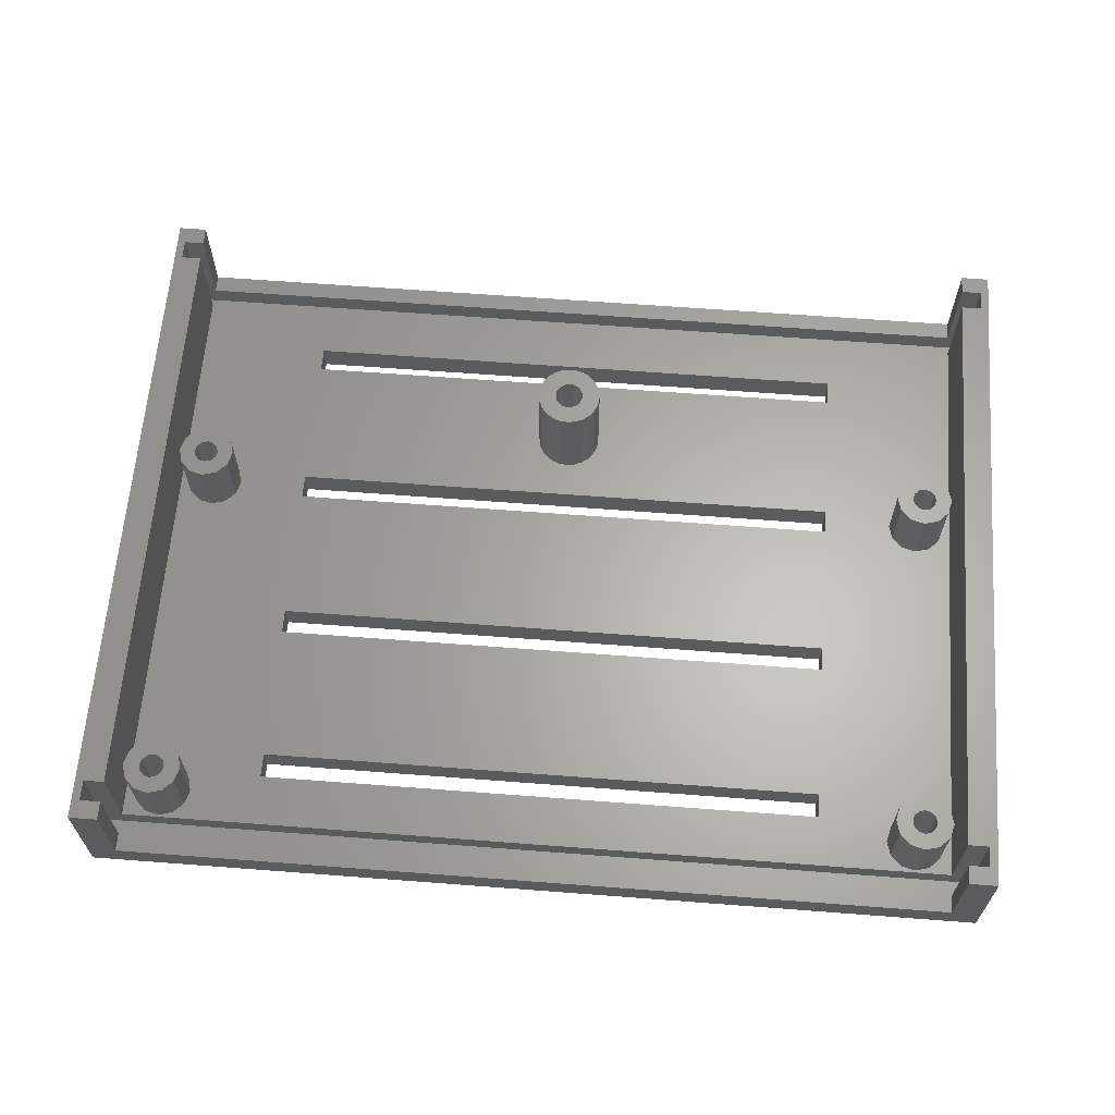
<metadata>
{"format":"stl","ext":"stl","renderer":"f3d","projection":"perspective","resolution":1024,"background":"white","views":[{"elev":63.6,"azim":4.4,"up":"+Z"}]}
</metadata>
<code>
# stl→obj: 416 verts, 844 faces
v -55 -81.5 -32.5
v -55 -81.5 -17.5
v -55 3.5 -32.5
v -55 3.5 -17.5
v -51.5 -81.5 -29
v 55 -81.5 -32.5
v -51.5 -81.5 -17.5
v 55 -81.5 -17.5
v 51.5 -81.5 -17.5
v 51.5 -81.5 -29
v 35 -7.5 -32.5
v 55 3.5 -32.5
v -35 -67.5 -32.5
v -35 -70.5 -32.5
v -35 -47.5 -32.5
v -35 -30.5 -32.5
v 35 -47.5 -32.5
v -35 -27.5 -32.5
v -35 -10.5 -32.5
v 35 -50.5 -32.5
v 35 -67.5 -32.5
v 35 -70.5 -32.5
v -35 -50.5 -32.5
v -0.8412 -22.14 -32.5
v 0 -22.25 -32.5
v 35 -10.5 -32.5
v 35 -27.5 -32.5
v 0.8412 -15.86 -32.5
v 35 -30.5 -32.5
v -0.8412 -15.86 -32.5
v -1.625 -16.19 -32.5
v -1.625 -21.81 -32.5
v 0 -15.75 -32.5
v -3.139 -19.84 -32.5
v -2.815 -20.62 -32.5
v 3.139 -18.16 -32.5
v 2.815 -17.38 -32.5
v -3.139 -18.16 -32.5
v -3.25 -19 -32.5
v 2.298 -16.7 -32.5
v -2.298 -16.7 -32.5
v -2.815 -17.38 -32.5
v 1.625 -16.19 -32.5
v -2.298 -21.3 -32.5
v -35 -7.5 -32.5
v 0.8412 -22.14 -32.5
v 3.25 -19 -32.5
v 3.139 -19.84 -32.5
v 2.815 -20.62 -32.5
v 2.298 -21.3 -32.5
v 1.625 -21.81 -32.5
v 51.5 3.5 -29
v -51.5 3.5 -29
v 51.5 3.5 -17.5
v 55 3.5 -17.5
v -51.5 3.5 -17.5
v -54 -76.75 -17.5
v -54 -79.25 -17.5
v -51.5 -79.25 -17.5
v -54 -1.25 -17.5
v -51.5 -76.75 -17.5
v -51.5 -1.25 -17.5
v -54 1.25 -17.5
v -51.5 1.25 -17.5
v -51.5 -79.25 -29
v 51.5 -79.25 -29
v 51.5 -79.25 -17.5
v 54 1.25 -17.5
v 54 -1.25 -17.5
v 51.5 -1.25 -17.5
v 54 -76.75 -17.5
v 51.5 -76.75 -17.5
v 54 -79.25 -17.5
v 51.5 1.25 -17.5
v -35 -67.5 -29
v -35 -70.5 -29
v 35 -67.5 -29
v 35 -70.5 -29
v -35 -47.5 -29
v -35 -50.5 -29
v 35 -47.5 -29
v 35 -50.5 -29
v -35 -27.5 -29
v -35 -30.5 -29
v 35 -27.5 -29
v 35 -30.5 -29
v -35 -7.5 -29
v -35 -10.5 -29
v 35 -7.5 -29
v 35 -10.5 -29
v -3.139 -18.16 -28.5
v -3.25 -19 -28.5
v -3.139 -19.84 -28.5
v -2.815 -17.38 -28.5
v -2.298 -16.7 -28.5
v -1.625 -16.19 -28.5
v -0.8412 -15.86 -28.5
v 0 -15.75 -28.5
v 0.8412 -15.86 -28.5
v 1.625 -16.19 -28.5
v 2.298 -16.7 -28.5
v 2.815 -17.38 -28.5
v 3.139 -18.16 -28.5
v 3.25 -19 -28.5
v 3.139 -19.84 -28.5
v 2.815 -20.62 -28.5
v 2.298 -21.3 -28.5
v 1.625 -21.81 -28.5
v 0.8412 -22.14 -28.5
v 0 -22.25 -28.5
v -0.8412 -22.14 -28.5
v -1.625 -21.81 -28.5
v -2.298 -21.3 -28.5
v -2.815 -20.62 -28.5
v 51.5 1.25 -29
v -51.5 1.25 -29
v 54 1.25 -31.5
v -54 1.25 -31.5
v -54 -1.25 -31.5
v -51.5 -1.25 -29
v 54 -1.25 -31.5
v 51.5 -1.25 -29
v -51.5 -76.75 -29
v 54 -76.75 -31.5
v 51.5 -76.75 -29
v -54 -76.75 -31.5
v -54 -79.25 -31.5
v 54 -79.25 -31.5
v -2 -22.46 -29
v -50.5 -73 -29
v -50.03 -71.25 -29
v -48.75 -32.03 -29
v -50.03 -30.75 -29
v -48.75 -69.97 -29
v 43.5 -73 -29
v 47 -76.5 -29
v -43.5 -73 -29
v -47 -76.5 -29
v -48.75 -76.03 -29
v -45.25 -76.03 -29
v -43.97 -74.75 -29
v -50.03 -74.75 -29
v -50.5 -29 -29
v -47 -69.5 -29
v -48.75 -25.97 -29
v -47 -25.5 -29
v -45.25 -25.97 -29
v 45.25 -76.03 -29
v 43.97 -74.75 -29
v -47 -32.5 -29
v -43.5 -29 -29
v -43.97 -30.75 -29
v -45.25 -32.03 -29
v -50.03 -27.25 -29
v 0 -23 -29
v -1.035 -22.86 -29
v -43.97 -27.25 -29
v 43.97 -71.25 -29
v -45.25 -69.97 -29
v 50.03 -27.25 -29
v 50.5 -29 -29
v 43.97 -27.25 -29
v 47 -69.5 -29
v 4 -19 -29
v 3.864 -20.04 -29
v 0 -15 -29
v -2.828 -21.83 -29
v -3.464 -21 -29
v 3.464 -17 -29
v 3.864 -17.96 -29
v 1.035 -15.14 -29
v 2 -15.54 -29
v 2.828 -16.17 -29
v -4 -19 -29
v -3.864 -20.04 -29
v -3.864 -17.96 -29
v -3.464 -17 -29
v 50.5 -73 -29
v 50.03 -74.75 -29
v -2.828 -16.17 -29
v -2 -15.54 -29
v -1.035 -15.14 -29
v 48.75 -76.03 -29
v 50.03 -71.25 -29
v 48.75 -69.97 -29
v 45.25 -69.97 -29
v 43.5 -29 -29
v 50.03 -30.75 -29
v 47 -25.5 -29
v 45.25 -25.97 -29
v 48.75 -25.97 -29
v 48.75 -32.03 -29
v 47 -32.5 -29
v 45.25 -32.03 -29
v 43.97 -30.75 -29
v -43.97 -71.25 -29
v 3.464 -21 -29
v 2.828 -21.83 -29
v 2 -22.46 -29
v 1.035 -22.86 -29
v -50.5 -73 -21
v -50.03 -71.25 -21
v -50.03 -74.75 -21
v -48.75 -76.03 -21
v -47 -76.5 -21
v -45.25 -76.03 -21
v -43.97 -74.75 -21
v -43.5 -73 -21
v -43.97 -71.25 -21
v -45.25 -69.97 -21
v -47 -69.5 -21
v -48.75 -69.97 -21
v -50.5 -29 -21
v -50.03 -27.25 -21
v -50.03 -30.75 -21
v -48.75 -32.03 -21
v -47 -32.5 -21
v -45.25 -32.03 -21
v -43.97 -30.75 -21
v -43.5 -29 -21
v -43.97 -27.25 -21
v -45.25 -25.97 -21
v -47 -25.5 -21
v -48.75 -25.97 -21
v -4 -19 -17.5
v -3.864 -17.96 -17.5
v -3.864 -20.04 -17.5
v -3.464 -21 -17.5
v -2.828 -21.83 -17.5
v -2 -22.46 -17.5
v -1.035 -22.86 -17.5
v 0 -23 -17.5
v 1.035 -22.86 -17.5
v 2 -22.46 -17.5
v 2.828 -21.83 -17.5
v 3.464 -21 -17.5
v 3.864 -20.04 -17.5
v 4 -19 -17.5
v 3.864 -17.96 -17.5
v 3.464 -17 -17.5
v 2.828 -16.17 -17.5
v 2 -15.54 -17.5
v 1.035 -15.14 -17.5
v 0 -15 -17.5
v -1.035 -15.14 -17.5
v -2 -15.54 -17.5
v -2.828 -16.17 -17.5
v -3.464 -17 -17.5
v 43.5 -73 -21
v 43.97 -71.25 -21
v 43.97 -74.75 -21
v 45.25 -76.03 -21
v 47 -76.5 -21
v 48.75 -76.03 -21
v 50.03 -74.75 -21
v 50.5 -73 -21
v 50.03 -71.25 -21
v 48.75 -69.97 -21
v 47 -69.5 -21
v 45.25 -69.97 -21
v 43.5 -29 -21
v 43.97 -27.25 -21
v 43.97 -30.75 -21
v 45.25 -32.03 -21
v 47 -32.5 -21
v 48.75 -32.03 -21
v 50.03 -30.75 -21
v 50.5 -29 -21
v 50.03 -27.25 -21
v 48.75 -25.97 -21
v 47 -25.5 -21
v 45.25 -25.97 -21
v -48.3 -73.75 -21
v -45.5 -73 -21
v -45.7 -73.75 -21
v -47.75 -74.3 -21
v -48.5 -73 -21
v -47 -71.5 -21
v -46.25 -71.7 -21
v -46.25 -74.3 -21
v -47 -74.5 -21
v -47.75 -71.7 -21
v -45.7 -72.25 -21
v -48.3 -72.25 -21
v -48.3 -29.75 -21
v -45.5 -29 -21
v -45.7 -29.75 -21
v -47.75 -30.3 -21
v -48.5 -29 -21
v -47 -27.5 -21
v -46.25 -27.7 -21
v -46.25 -30.3 -21
v -47 -30.5 -21
v -47.75 -27.7 -21
v -45.7 -28.25 -21
v -48.3 -28.25 -21
v -0.4529 -20.69 -17.5
v -0.875 -20.52 -17.5
v 0.875 -20.52 -17.5
v 0.4529 -20.69 -17.5
v 1.516 -19.88 -17.5
v 1.237 -20.24 -17.5
v 1.75 -19 -17.5
v 1.69 -19.45 -17.5
v 1.237 -17.76 -17.5
v 1.516 -18.12 -17.5
v -1.69 -18.55 -17.5
v -1.516 -18.12 -17.5
v 1.69 -18.55 -17.5
v -1.237 -17.76 -17.5
v -0.875 -17.48 -17.5
v 0.4529 -17.31 -17.5
v 0.875 -17.48 -17.5
v -0.4529 -17.31 -17.5
v 0 -17.25 -17.5
v -1.75 -19 -17.5
v 0 -20.75 -17.5
v -1.237 -20.24 -17.5
v -1.516 -19.88 -17.5
v -1.69 -19.45 -17.5
v 45.7 -73.75 -21
v 48.5 -73 -21
v 48.3 -73.75 -21
v 46.25 -74.3 -21
v 45.5 -73 -21
v 47 -71.5 -21
v 47.75 -71.7 -21
v 47.75 -74.3 -21
v 47 -74.5 -21
v 46.25 -71.7 -21
v 48.3 -72.25 -21
v 45.7 -72.25 -21
v 45.7 -29.75 -21
v 48.5 -29 -21
v 48.3 -29.75 -21
v 46.25 -30.3 -21
v 45.5 -29 -21
v 47 -27.5 -21
v 47.75 -27.7 -21
v 47.75 -30.3 -21
v 47 -30.5 -21
v 46.25 -27.7 -21
v 48.3 -28.25 -21
v 45.7 -28.25 -21
v -48.3 -73.75 -29
v -48.5 -73 -29
v -47.75 -74.3 -29
v -47 -74.5 -29
v -46.25 -74.3 -29
v -45.7 -73.75 -29
v -45.5 -73 -29
v -45.7 -72.25 -29
v -46.25 -71.7 -29
v -47 -71.5 -29
v -47.75 -71.7 -29
v -48.3 -72.25 -29
v -48.3 -29.75 -29
v -48.5 -29 -29
v -47.75 -30.3 -29
v -47 -30.5 -29
v -46.25 -30.3 -29
v -45.7 -29.75 -29
v -45.5 -29 -29
v -45.7 -28.25 -29
v -46.25 -27.7 -29
v -47 -27.5 -29
v -47.75 -27.7 -29
v -48.3 -28.25 -29
v -1.69 -18.55 -28.2
v -1.75 -19 -28.2
v -1.69 -19.45 -28.2
v -1.516 -19.88 -28.2
v -1.237 -20.24 -28.2
v -0.875 -20.52 -28.2
v -0.4529 -20.69 -28.2
v 0 -20.75 -28.2
v 0.4529 -20.69 -28.2
v 0.875 -20.52 -28.2
v 1.237 -20.24 -28.2
v 1.516 -19.88 -28.2
v 1.69 -19.45 -28.2
v 1.75 -19 -28.2
v 1.69 -18.55 -28.2
v 1.516 -18.12 -28.2
v 1.237 -17.76 -28.2
v 0.875 -17.48 -28.2
v 0.4529 -17.31 -28.2
v 0 -17.25 -28.2
v -0.4529 -17.31 -28.2
v -0.875 -17.48 -28.2
v -1.237 -17.76 -28.2
v -1.516 -18.12 -28.2
v 46.25 -74.3 -29
v 45.7 -73.75 -29
v 45.5 -73 -29
v 47 -74.5 -29
v 47.75 -74.3 -29
v 48.3 -73.75 -29
v 48.5 -73 -29
v 48.3 -72.25 -29
v 47.75 -71.7 -29
v 47 -71.5 -29
v 46.25 -71.7 -29
v 45.7 -72.25 -29
v 46.25 -30.3 -29
v 45.7 -29.75 -29
v 45.5 -29 -29
v 47 -30.5 -29
v 47.75 -30.3 -29
v 48.3 -29.75 -29
v 48.5 -29 -29
v 48.3 -28.25 -29
v 47.75 -27.7 -29
v 47 -27.5 -29
v 46.25 -27.7 -29
v 45.7 -28.25 -29
f 1 2 3
f 3 2 4
f 5 1 6
f 5 7 2
f 8 9 6
f 9 10 6
f 2 1 5
f 10 5 6
f 11 3 12
f 1 3 13
f 1 13 14
f 1 14 6
f 15 16 17
f 18 3 19
f 20 6 21
f 22 21 6
f 13 3 23
f 3 15 23
f 22 6 14
f 18 24 25
f 6 20 12
f 20 17 12
f 16 3 18
f 26 27 28
f 15 3 16
f 29 17 16
f 17 29 12
f 30 31 19
f 29 27 12
f 18 32 24
f 26 30 19
f 27 26 12
f 26 11 12
f 26 28 33
f 34 35 19
f 36 37 27
f 38 39 19
f 37 40 27
f 41 42 19
f 40 43 27
f 31 41 19
f 43 28 27
f 42 38 19
f 39 34 19
f 35 44 19
f 26 33 30
f 18 19 32
f 20 21 23
f 13 23 21
f 19 3 45
f 18 25 46
f 44 32 19
f 47 36 27
f 48 47 27
f 49 48 27
f 50 49 27
f 51 50 27
f 46 51 27
f 18 46 27
f 45 3 11
f 52 12 53
f 3 4 53
f 3 53 12
f 12 52 54
f 12 54 55
f 53 4 56
f 57 4 58
f 7 59 58
f 60 4 57
f 2 7 58
f 61 62 57
f 62 60 57
f 63 4 60
f 64 56 63
f 56 4 63
f 4 2 58
f 65 59 7
f 5 65 7
f 10 66 65
f 5 10 65
f 67 66 9
f 9 66 10
f 68 55 54
f 8 55 68
f 69 70 8
f 8 68 69
f 71 8 70
f 72 71 70
f 73 8 71
f 9 8 67
f 73 67 8
f 74 68 54
f 8 6 12
f 55 8 12
f 13 75 76
f 14 13 76
f 21 77 75
f 13 21 75
f 77 21 78
f 78 21 22
f 78 22 76
f 76 22 14
f 15 79 80
f 23 15 80
f 17 81 79
f 15 17 79
f 81 17 82
f 82 17 20
f 82 20 80
f 80 20 23
f 18 83 84
f 16 18 84
f 27 85 83
f 18 27 83
f 85 27 86
f 86 27 29
f 86 29 84
f 84 29 16
f 45 87 88
f 19 45 88
f 11 89 87
f 45 11 87
f 89 11 90
f 90 11 26
f 90 26 88
f 88 26 19
f 38 91 92
f 39 38 92
f 92 93 34
f 39 92 34
f 42 94 91
f 38 42 91
f 41 95 94
f 42 41 94
f 31 96 95
f 41 31 95
f 30 97 96
f 31 30 96
f 33 98 97
f 30 33 97
f 28 99 98
f 33 28 98
f 43 100 99
f 28 43 99
f 40 101 100
f 43 40 100
f 102 101 37
f 37 101 40
f 103 102 36
f 36 102 37
f 104 103 47
f 47 103 36
f 104 47 105
f 105 47 48
f 105 48 106
f 106 48 49
f 106 49 107
f 107 49 50
f 107 50 108
f 108 50 51
f 108 51 109
f 109 51 46
f 109 46 110
f 110 46 25
f 110 25 111
f 111 25 24
f 111 24 112
f 112 24 32
f 112 32 113
f 113 32 44
f 114 113 44
f 35 114 44
f 93 114 35
f 34 93 35
f 54 52 74
f 74 52 115
f 115 52 53
f 116 115 53
f 53 56 64
f 116 53 64
f 117 68 74
f 116 117 115
f 115 117 74
f 118 117 116
f 63 116 64
f 118 116 63
f 118 63 60
f 119 118 60
f 62 120 60
f 119 120 121
f 69 122 70
f 121 122 69
f 120 122 121
f 60 120 119
f 120 62 61
f 123 120 61
f 124 71 72
f 123 124 125
f 125 124 72
f 126 124 123
f 57 123 61
f 126 123 57
f 126 57 58
f 127 126 58
f 59 65 58
f 127 65 128
f 73 66 67
f 128 66 73
f 65 66 128
f 58 65 127
f 71 124 73
f 73 124 128
f 70 122 72
f 72 122 125
f 68 117 69
f 69 117 121
f 89 122 120
f 83 129 88
f 123 130 120
f 130 131 120
f 132 133 134
f 77 78 135
f 136 137 125
f 138 139 123
f 140 125 141
f 138 125 140
f 139 142 123
f 123 125 138
f 133 143 134
f 123 142 130
f 131 143 120
f 131 134 143
f 76 75 144
f 145 146 120
f 146 147 120
f 78 148 149
f 150 132 144
f 144 151 152
f 144 152 153
f 132 134 144
f 144 153 150
f 143 154 120
f 136 148 76
f 144 75 151
f 83 155 156
f 157 84 147
f 135 158 77
f 159 76 144
f 160 161 122
f 80 79 151
f 79 84 157
f 162 122 81
f 88 87 120
f 163 81 82
f 75 80 151
f 83 88 120
f 147 83 120
f 164 165 85
f 86 122 85
f 81 122 86
f 147 84 83
f 90 88 166
f 90 122 89
f 85 122 90
f 82 80 77
f 86 84 81
f 167 88 129
f 168 88 167
f 169 170 85
f 149 135 78
f 85 90 171
f 85 171 172
f 85 172 173
f 170 164 85
f 85 173 169
f 174 88 175
f 176 88 174
f 87 89 120
f 177 88 176
f 178 179 125
f 180 88 177
f 181 88 180
f 166 88 182
f 182 88 181
f 166 171 90
f 183 136 125
f 78 76 148
f 136 76 159
f 83 156 129
f 178 122 184
f 179 183 125
f 125 122 178
f 163 185 81
f 186 163 82
f 154 145 120
f 137 141 125
f 82 77 158
f 82 158 186
f 185 187 81
f 161 188 185
f 187 162 81
f 189 122 190
f 191 122 189
f 160 122 191
f 184 161 185
f 184 122 161
f 192 193 185
f 188 192 185
f 193 194 185
f 185 195 187
f 185 194 195
f 162 190 122
f 196 137 136
f 79 157 151
f 75 77 80
f 79 81 84
f 175 88 168
f 136 159 196
f 197 85 165
f 198 85 197
f 199 85 198
f 200 85 199
f 155 85 200
f 83 85 155
f 94 95 91
f 91 95 96
f 91 96 97
f 91 97 98
f 91 98 99
f 91 99 100
f 91 100 101
f 91 101 102
f 91 102 103
f 91 103 104
f 91 104 105
f 91 105 106
f 91 106 107
f 91 107 108
f 91 108 109
f 91 109 110
f 91 110 111
f 91 111 112
f 91 112 113
f 91 113 114
f 91 114 93
f 91 93 92
f 121 117 118
f 119 121 118
f 128 124 126
f 127 128 126
f 130 201 131
f 131 201 202
f 130 142 201
f 201 142 203
f 203 142 139
f 204 203 139
f 204 139 138
f 205 204 138
f 205 138 140
f 206 205 140
f 206 140 141
f 207 206 141
f 207 141 137
f 208 207 137
f 137 196 209
f 208 137 209
f 159 210 196
f 196 210 209
f 144 211 159
f 159 211 210
f 134 212 144
f 144 212 211
f 131 202 134
f 134 202 212
f 143 213 154
f 154 213 214
f 143 133 213
f 213 133 215
f 215 133 132
f 216 215 132
f 216 132 150
f 217 216 150
f 217 150 153
f 218 217 153
f 218 153 152
f 219 218 152
f 219 152 151
f 220 219 151
f 151 157 221
f 220 151 221
f 147 222 157
f 157 222 221
f 146 223 147
f 147 223 222
f 145 224 146
f 146 224 223
f 154 214 145
f 145 214 224
f 174 225 176
f 176 225 226
f 174 175 225
f 225 175 227
f 175 168 227
f 227 168 228
f 168 167 228
f 228 167 229
f 229 167 129
f 230 229 129
f 230 129 156
f 231 230 156
f 231 156 155
f 232 231 155
f 232 155 200
f 233 232 200
f 233 200 199
f 234 233 199
f 234 199 198
f 235 234 198
f 235 198 197
f 236 235 197
f 236 197 165
f 237 236 165
f 237 165 164
f 238 237 164
f 164 170 239
f 238 164 239
f 170 169 240
f 239 170 240
f 169 173 241
f 240 169 241
f 172 242 173
f 173 242 241
f 171 243 172
f 172 243 242
f 166 244 171
f 171 244 243
f 182 245 166
f 166 245 244
f 181 246 182
f 182 246 245
f 180 247 181
f 181 247 246
f 177 248 180
f 180 248 247
f 176 226 177
f 177 226 248
f 135 249 158
f 158 249 250
f 135 149 249
f 249 149 251
f 251 149 148
f 252 251 148
f 252 148 136
f 253 252 136
f 253 136 183
f 254 253 183
f 254 183 179
f 255 254 179
f 255 179 178
f 256 255 178
f 178 184 257
f 256 178 257
f 185 258 184
f 184 258 257
f 163 259 185
f 185 259 258
f 186 260 163
f 163 260 259
f 158 250 186
f 186 250 260
f 187 261 162
f 162 261 262
f 187 195 261
f 261 195 263
f 263 195 194
f 264 263 194
f 264 194 193
f 265 264 193
f 265 193 192
f 266 265 192
f 266 192 188
f 267 266 188
f 267 188 161
f 268 267 161
f 161 160 269
f 268 161 269
f 191 270 160
f 160 270 269
f 189 271 191
f 191 271 270
f 190 272 189
f 189 272 271
f 162 262 190
f 190 262 272
f 202 201 203
f 205 202 204
f 204 202 203
f 273 202 205
f 274 275 207
f 210 202 209
f 211 202 210
f 212 202 211
f 276 273 205
f 277 202 273
f 278 279 209
f 280 281 206
f 278 202 282
f 209 202 278
f 209 279 208
f 279 283 208
f 208 274 207
f 207 275 206
f 284 282 202
f 275 280 206
f 283 274 208
f 206 276 205
f 281 276 206
f 277 284 202
f 214 213 215
f 217 214 216
f 216 214 215
f 285 214 217
f 286 287 219
f 222 214 221
f 223 214 222
f 224 214 223
f 288 285 217
f 289 214 285
f 290 291 221
f 292 293 218
f 290 214 294
f 221 214 290
f 221 291 220
f 291 295 220
f 220 286 219
f 219 287 218
f 296 294 214
f 287 292 218
f 295 286 220
f 218 288 217
f 293 288 218
f 289 296 214
f 227 228 229
f 231 227 230
f 230 227 229
f 232 227 231
f 233 227 232
f 234 227 233
f 235 227 234
f 297 227 235
f 297 298 227
f 299 300 236
f 301 302 237
f 303 304 238
f 305 306 240
f 244 227 243
f 245 227 244
f 246 227 245
f 247 227 246
f 248 227 247
f 226 227 248
f 225 227 226
f 307 308 227
f 306 309 239
f 310 311 243
f 312 313 241
f 310 227 308
f 243 227 310
f 243 311 242
f 311 314 242
f 242 315 241
f 315 312 241
f 241 313 240
f 313 305 240
f 240 306 239
f 316 307 227
f 239 309 238
f 309 303 238
f 238 304 237
f 304 301 237
f 237 302 236
f 302 299 236
f 236 300 235
f 300 317 235
f 317 297 235
f 318 319 227
f 298 318 227
f 314 315 242
f 320 316 227
f 319 320 227
f 250 249 251
f 253 250 252
f 252 250 251
f 321 250 253
f 322 323 255
f 258 250 257
f 259 250 258
f 260 250 259
f 324 321 253
f 325 250 321
f 326 327 257
f 328 329 254
f 326 250 330
f 257 250 326
f 257 327 256
f 327 331 256
f 256 322 255
f 255 323 254
f 332 330 250
f 323 328 254
f 331 322 256
f 254 324 253
f 329 324 254
f 325 332 250
f 262 261 263
f 265 262 264
f 264 262 263
f 333 262 265
f 334 335 267
f 270 262 269
f 271 262 270
f 272 262 271
f 336 333 265
f 337 262 333
f 338 339 269
f 340 341 266
f 338 262 342
f 269 262 338
f 269 339 268
f 339 343 268
f 268 334 267
f 267 335 266
f 344 342 262
f 335 340 266
f 343 334 268
f 266 336 265
f 341 336 266
f 337 344 262
f 277 273 345
f 346 277 345
f 276 347 273
f 273 347 345
f 281 348 276
f 276 348 347
f 280 349 281
f 281 349 348
f 275 350 280
f 280 350 349
f 274 351 275
f 275 351 350
f 274 283 351
f 351 283 352
f 352 283 279
f 353 352 279
f 353 279 278
f 354 353 278
f 354 278 282
f 355 354 282
f 355 282 284
f 356 355 284
f 356 284 277
f 346 356 277
f 289 285 357
f 358 289 357
f 288 359 285
f 285 359 357
f 293 360 288
f 288 360 359
f 292 361 293
f 293 361 360
f 287 362 292
f 292 362 361
f 286 363 287
f 287 363 362
f 286 295 363
f 363 295 364
f 364 295 291
f 365 364 291
f 365 291 290
f 366 365 290
f 366 290 294
f 367 366 294
f 367 294 296
f 368 367 296
f 368 296 289
f 358 368 289
f 369 307 316
f 370 369 316
f 316 320 371
f 370 316 371
f 320 319 372
f 371 320 372
f 319 318 373
f 372 319 373
f 298 374 318
f 318 374 373
f 297 375 298
f 298 375 374
f 317 376 297
f 297 376 375
f 300 377 317
f 317 377 376
f 299 378 300
f 300 378 377
f 302 379 299
f 299 379 378
f 301 380 302
f 302 380 379
f 304 381 301
f 301 381 380
f 303 382 304
f 304 382 381
f 303 309 382
f 382 309 383
f 309 306 383
f 383 306 384
f 306 305 384
f 384 305 385
f 385 305 313
f 386 385 313
f 386 313 312
f 387 386 312
f 387 312 315
f 388 387 315
f 388 315 314
f 389 388 314
f 389 314 311
f 390 389 311
f 390 311 310
f 391 390 310
f 391 310 308
f 392 391 308
f 392 308 307
f 369 392 307
f 324 393 321
f 321 393 394
f 325 321 394
f 395 325 394
f 329 396 324
f 324 396 393
f 328 397 329
f 329 397 396
f 323 398 328
f 328 398 397
f 322 399 323
f 323 399 398
f 322 331 399
f 399 331 400
f 400 331 327
f 401 400 327
f 401 327 326
f 402 401 326
f 402 326 330
f 403 402 330
f 403 330 332
f 404 403 332
f 404 332 325
f 395 404 325
f 336 405 333
f 333 405 406
f 337 333 406
f 407 337 406
f 341 408 336
f 336 408 405
f 340 409 341
f 341 409 408
f 335 410 340
f 340 410 409
f 334 411 335
f 335 411 410
f 334 343 411
f 411 343 412
f 412 343 339
f 413 412 339
f 413 339 338
f 414 413 338
f 414 338 342
f 415 414 342
f 415 342 344
f 416 415 344
f 416 344 337
f 407 416 337
f 345 347 348
f 350 345 349
f 349 345 348
f 351 345 350
f 352 345 351
f 353 345 352
f 354 345 353
f 355 345 354
f 356 345 355
f 346 345 356
f 357 359 360
f 362 357 361
f 361 357 360
f 363 357 362
f 364 357 363
f 365 357 364
f 366 357 365
f 367 357 366
f 368 357 367
f 358 357 368
f 371 372 373
f 375 371 374
f 374 371 373
f 376 371 375
f 377 371 376
f 378 371 377
f 379 371 378
f 380 371 379
f 381 371 380
f 382 371 381
f 383 371 382
f 384 371 383
f 385 371 384
f 386 371 385
f 387 371 386
f 388 371 387
f 389 371 388
f 390 371 389
f 391 371 390
f 392 371 391
f 369 371 392
f 370 371 369
f 394 393 396
f 398 394 397
f 397 394 396
f 399 394 398
f 400 394 399
f 401 394 400
f 402 394 401
f 403 394 402
f 404 394 403
f 395 394 404
f 406 405 408
f 410 406 409
f 409 406 408
f 411 406 410
f 412 406 411
f 413 406 412
f 414 406 413
f 415 406 414
f 416 406 415
f 407 406 416

</code>
